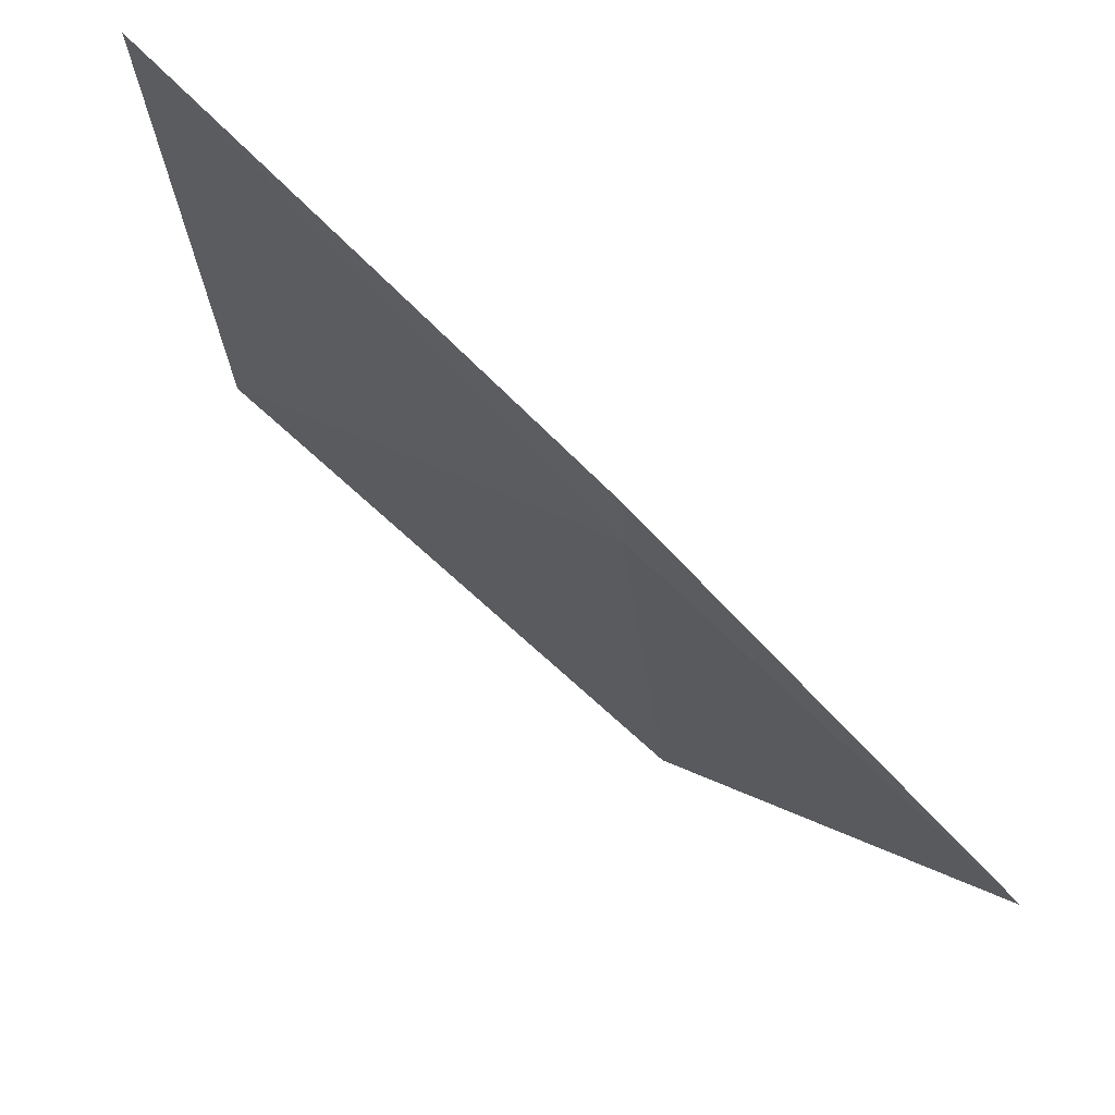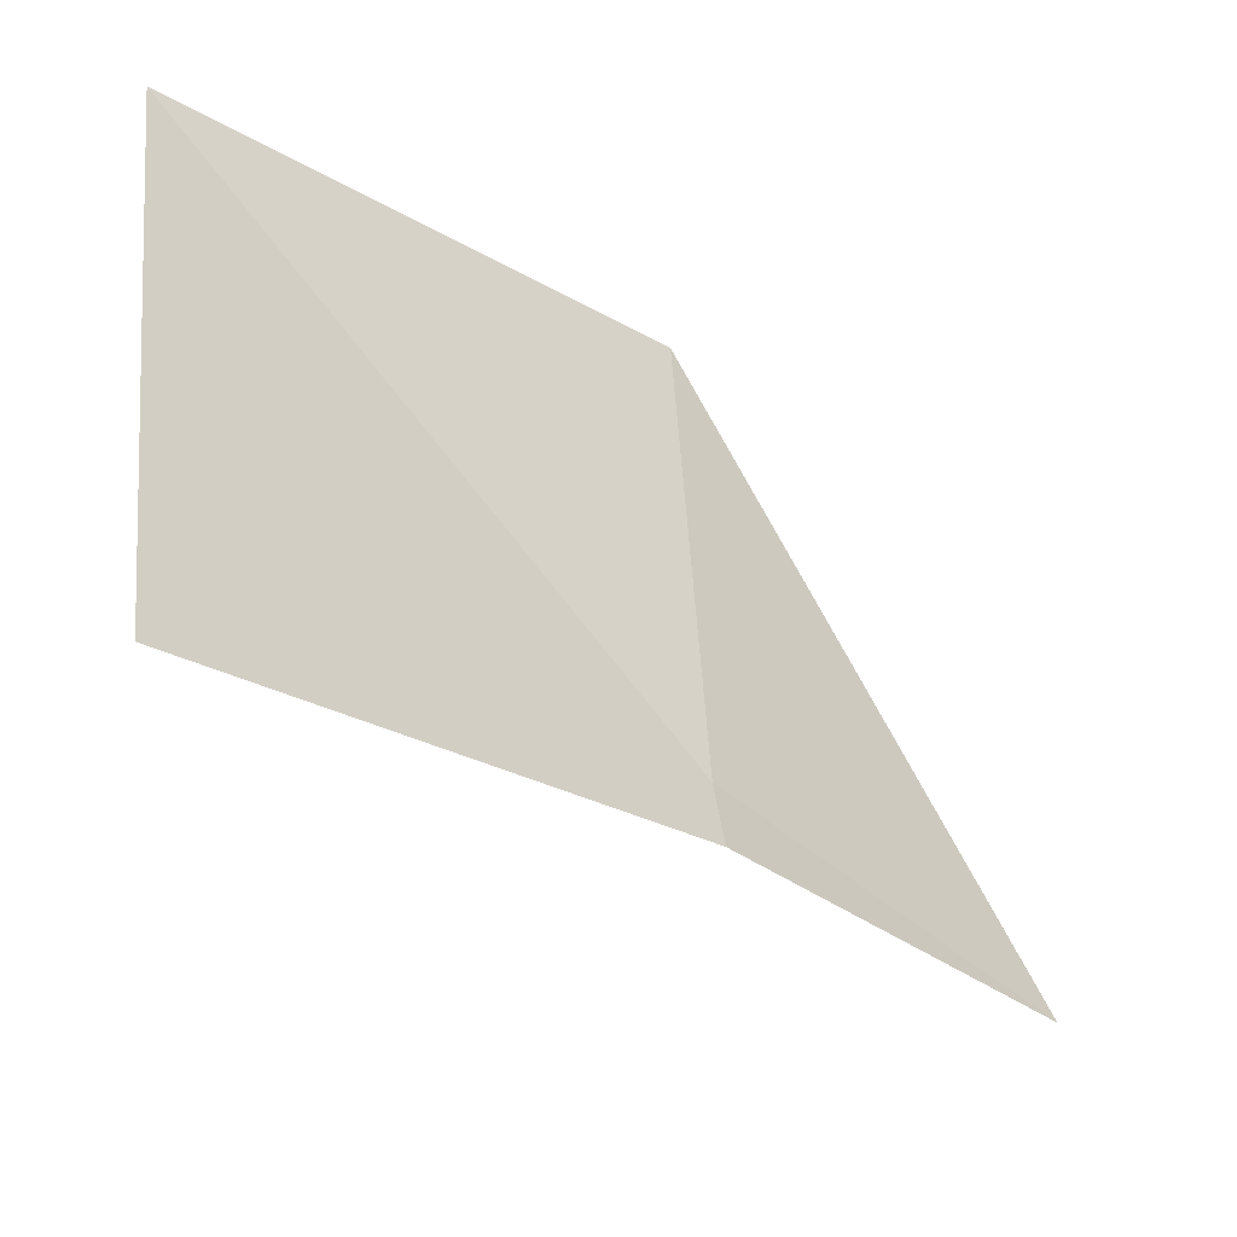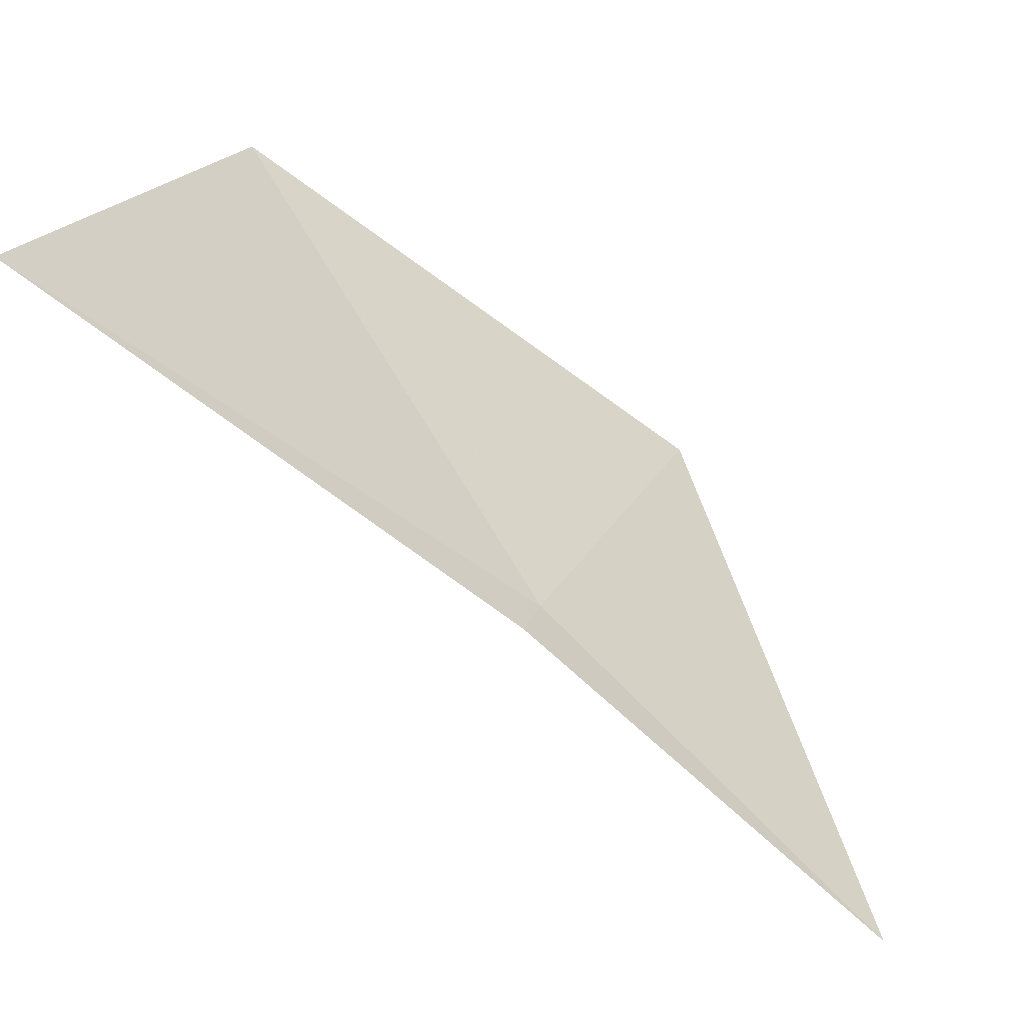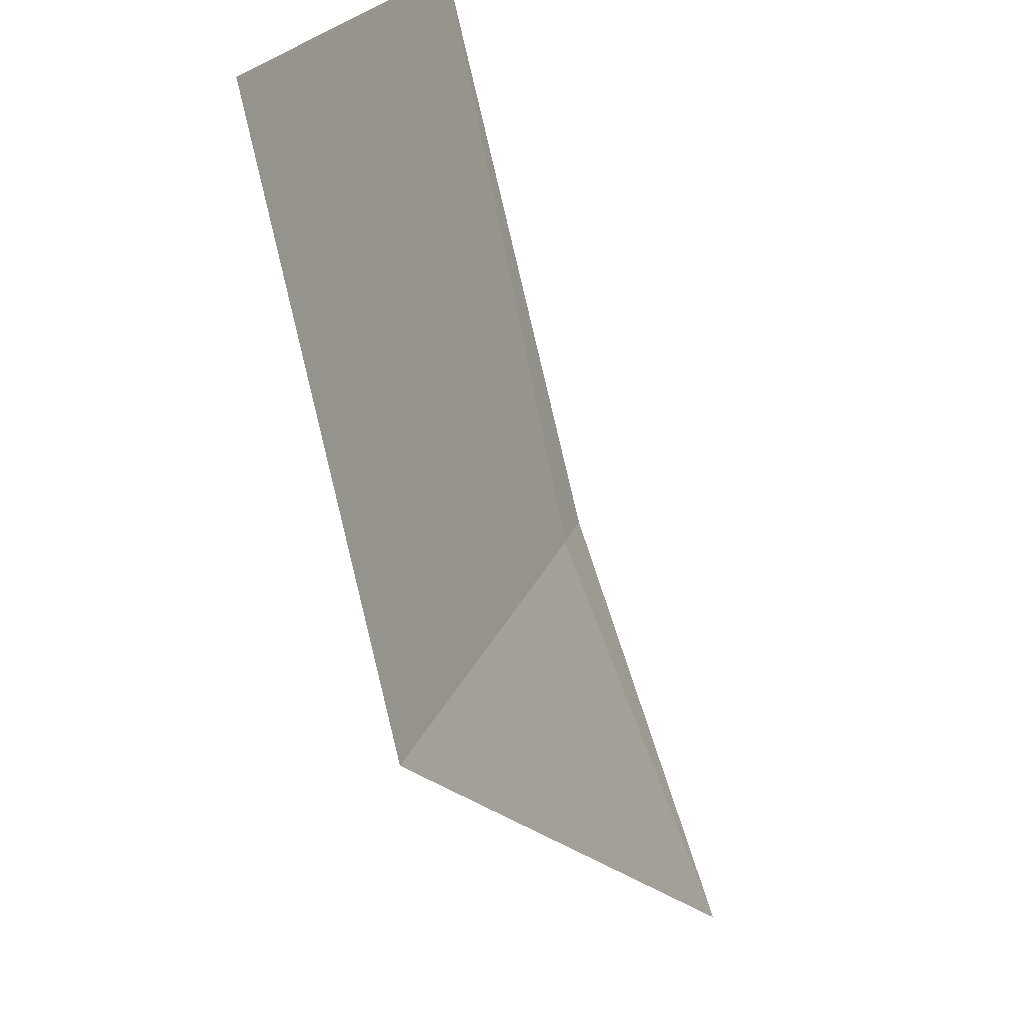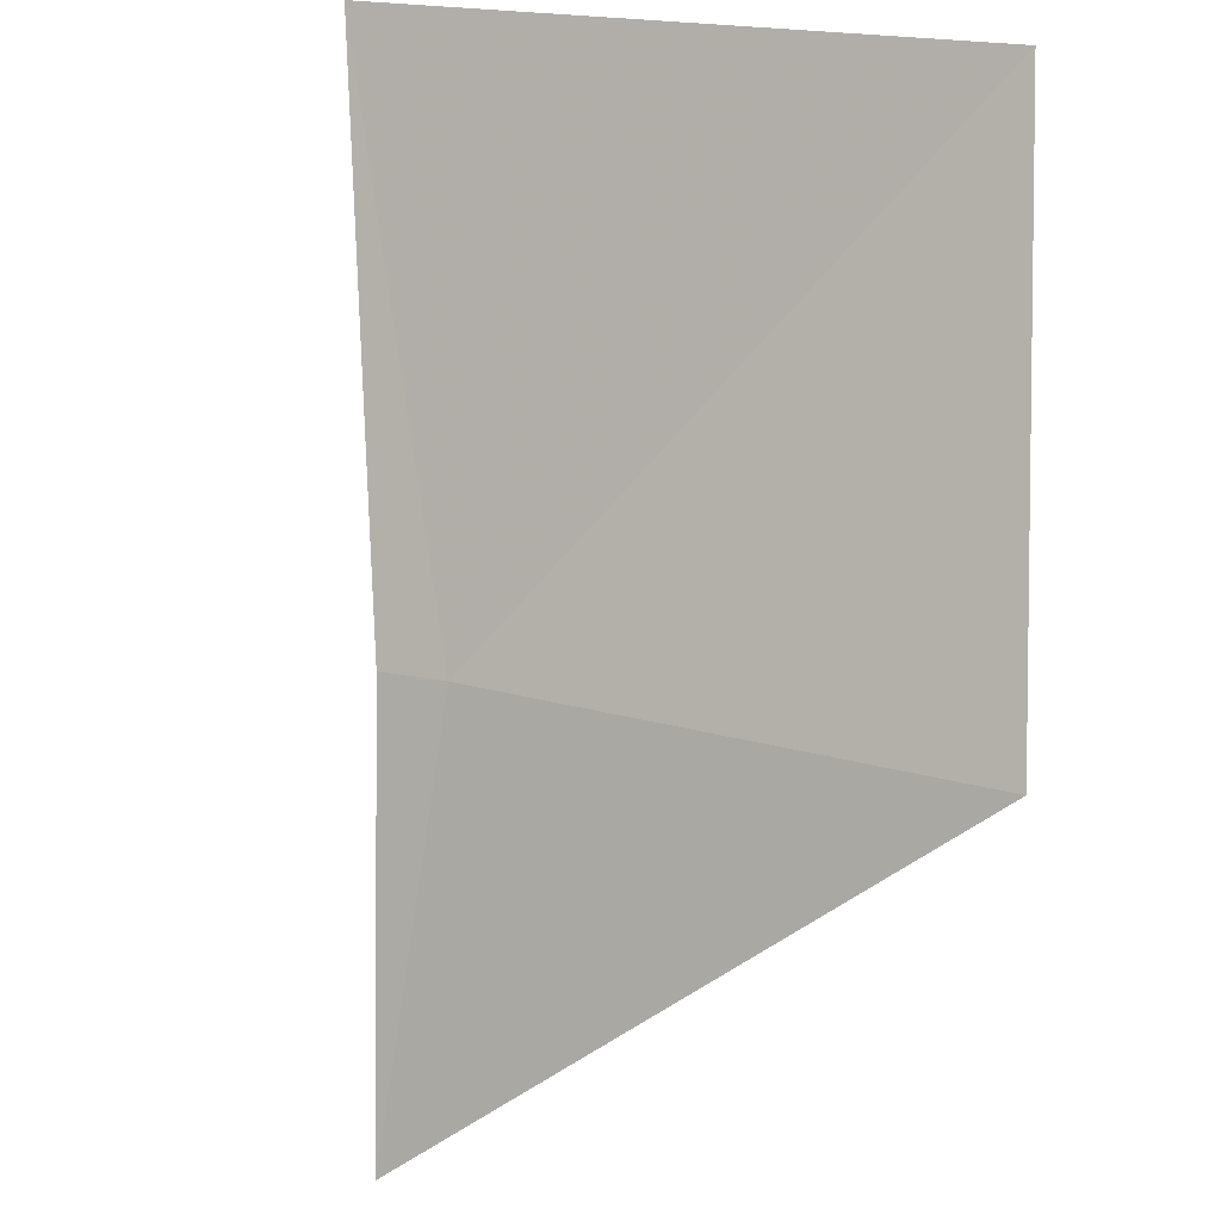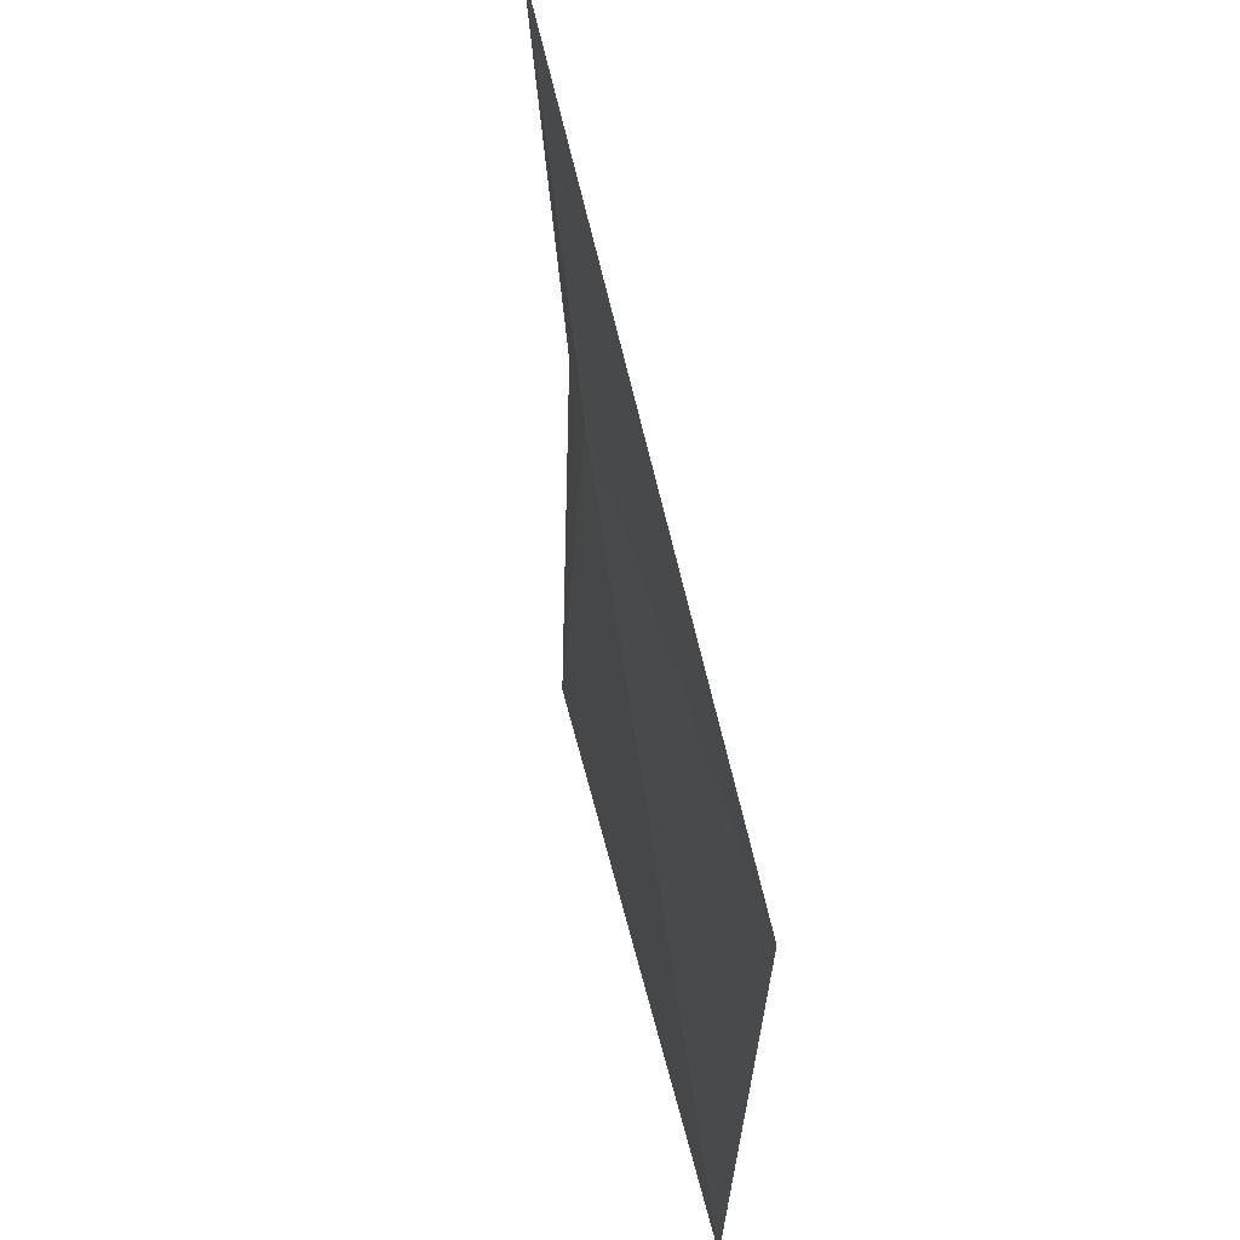
<metadata>
{"format":"obj","ext":"obj","renderer":"f3d","projection":"perspective","resolution":1024,"background":"white","views":[{"elev":50.3,"azim":3.3,"up":"+Z"},{"elev":30.7,"azim":-7.9,"up":"+Y"},{"elev":1.9,"azim":13.9,"up":"+Y"},{"elev":-66.8,"azim":-113.3,"up":"+Z"},{"elev":53.7,"azim":109.5,"up":"+Y"},{"elev":-47.2,"azim":50.9,"up":"+Z"}]}
</metadata>
<code>
v 19.25 18.17 4.734
v 19.15 18.28 4.65
v 19.26 18.2 4.614
v 19.14 18.24 4.794
v 19.25 18.16 4.75
v 19.32 18.09 4.724
f 1 3 2
f 1 2 4
f 1 4 5
f 1 5 6
f 1 6 3

</code>
